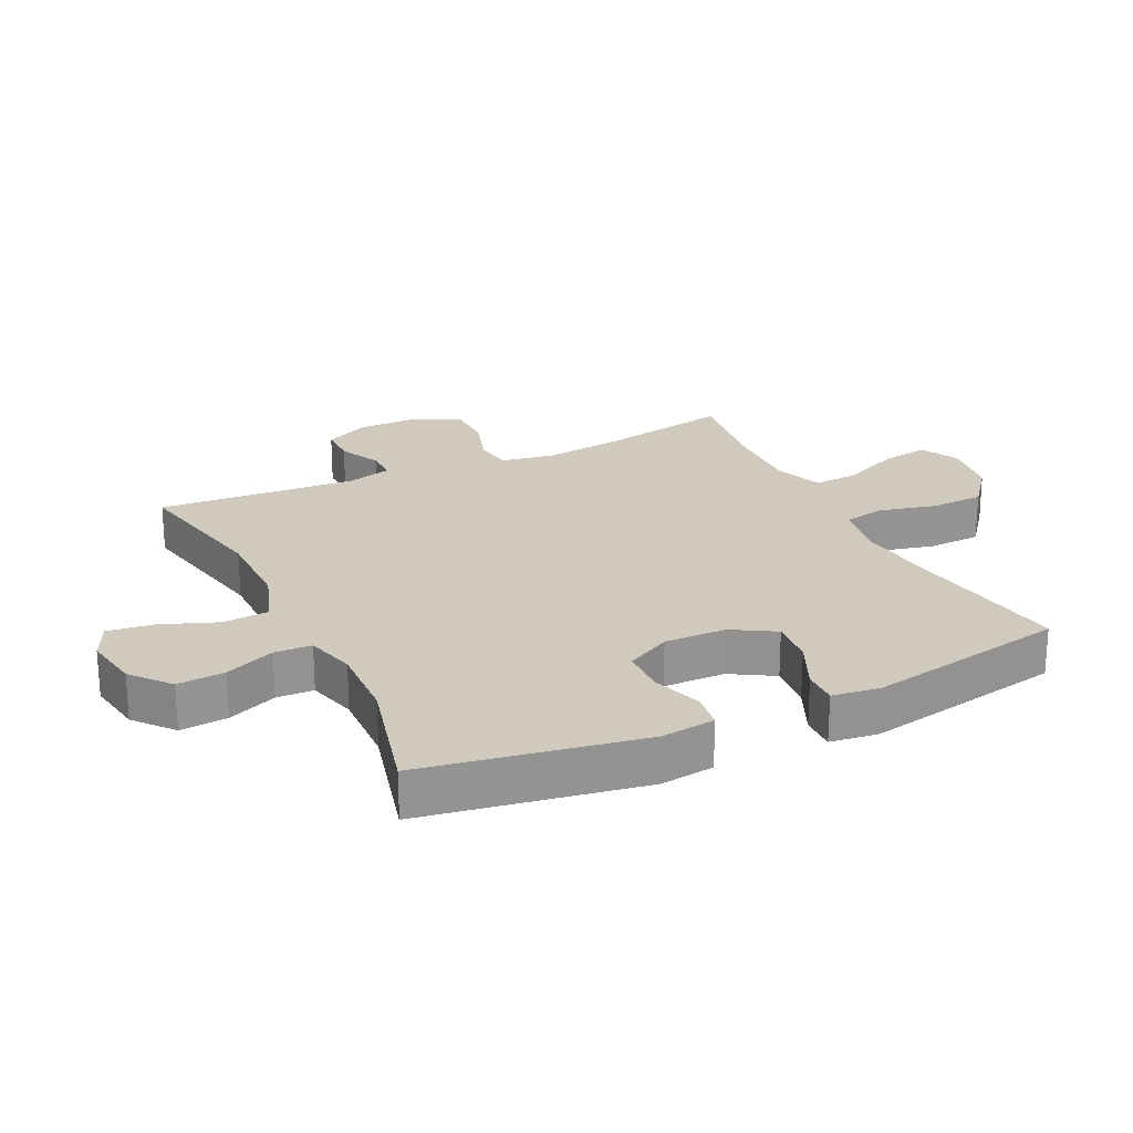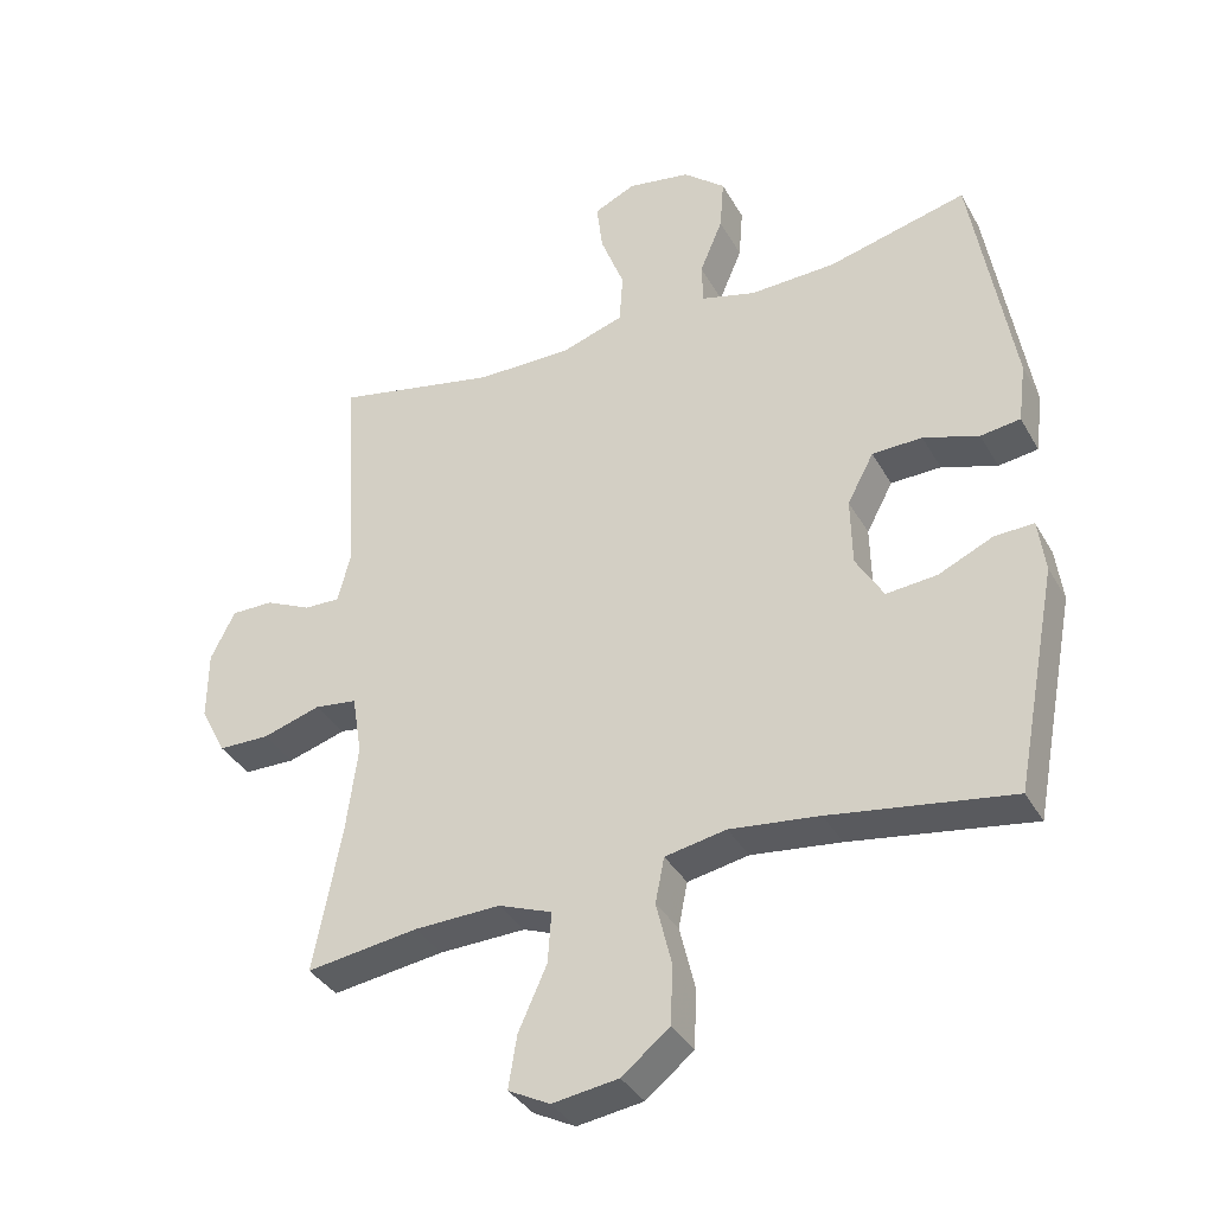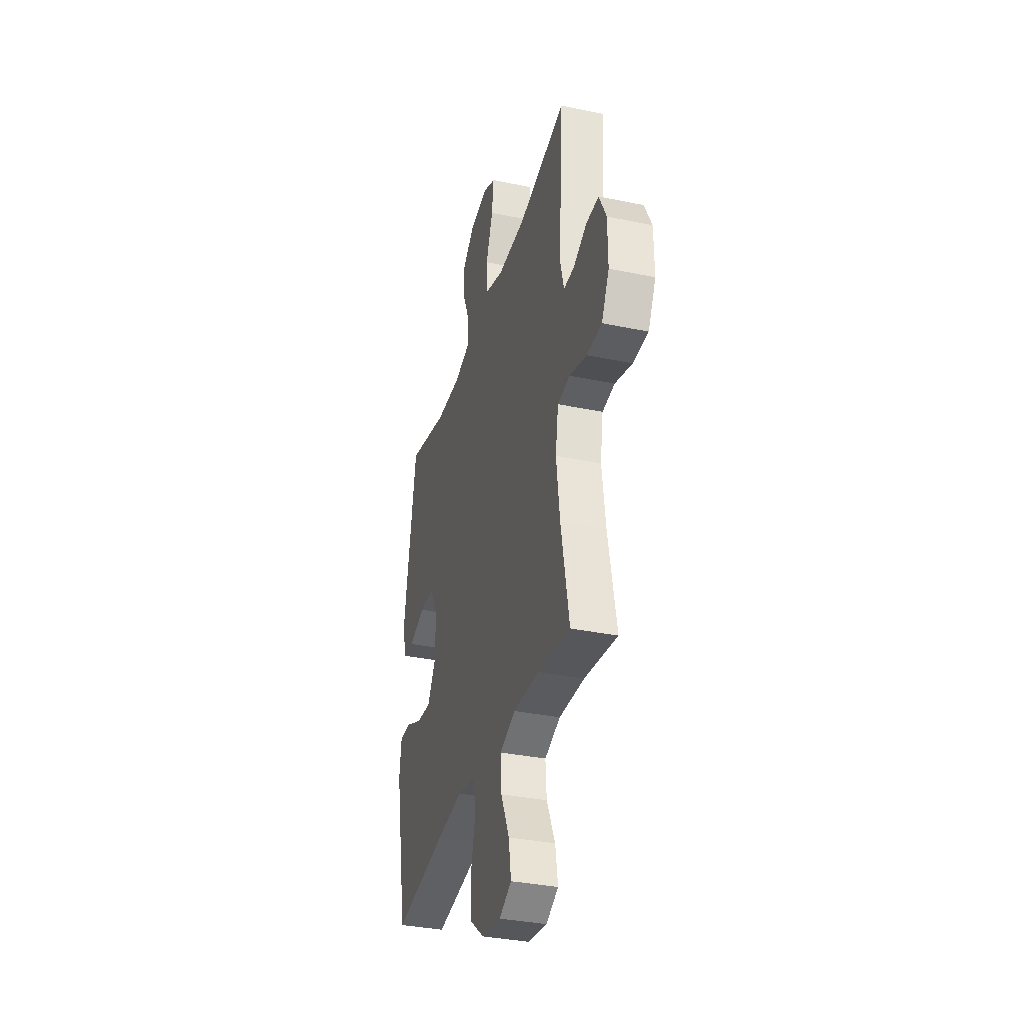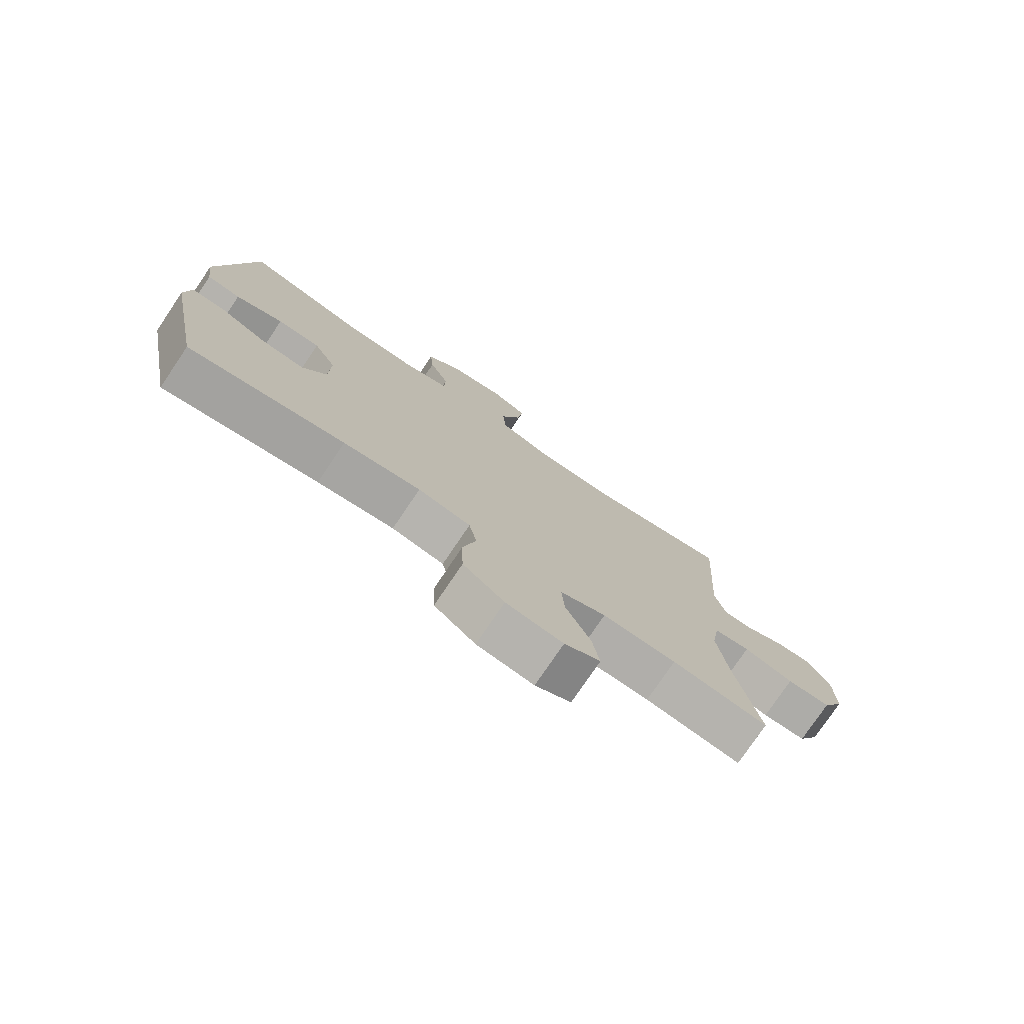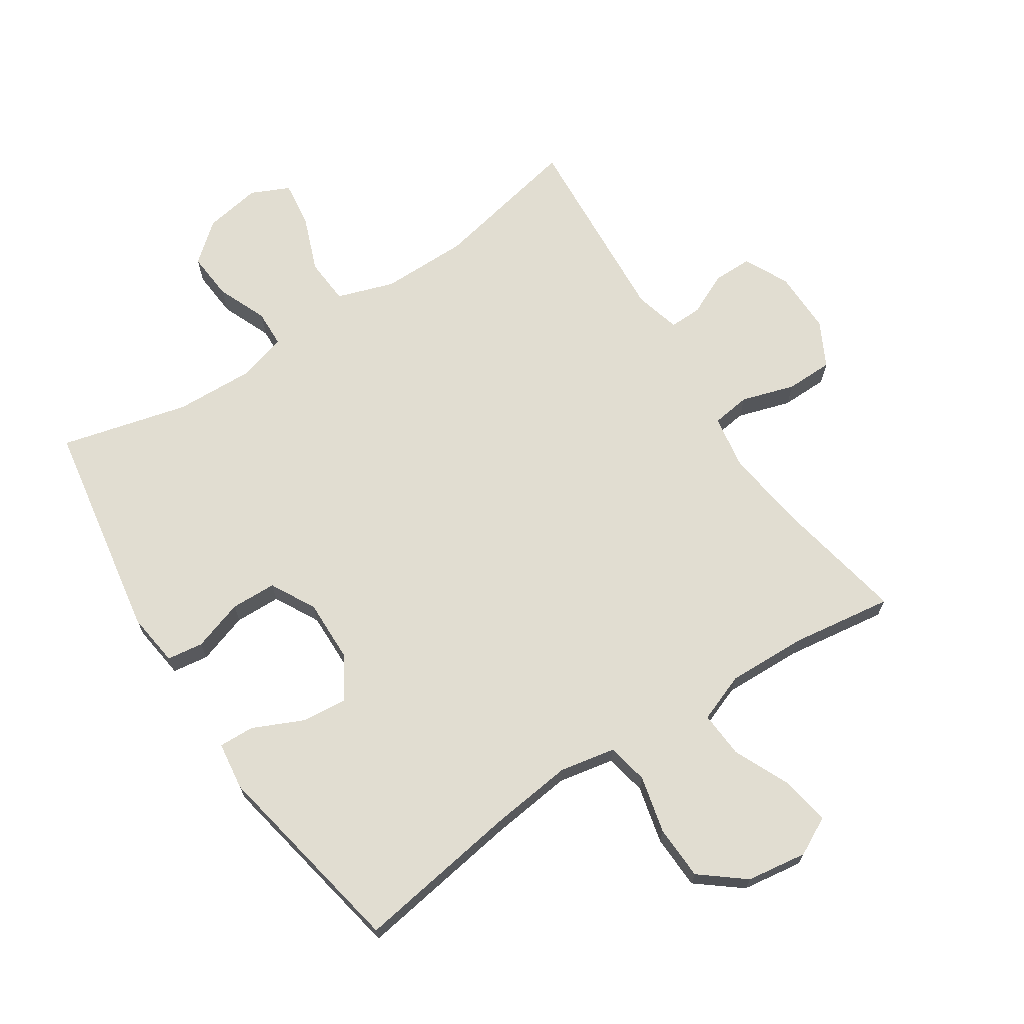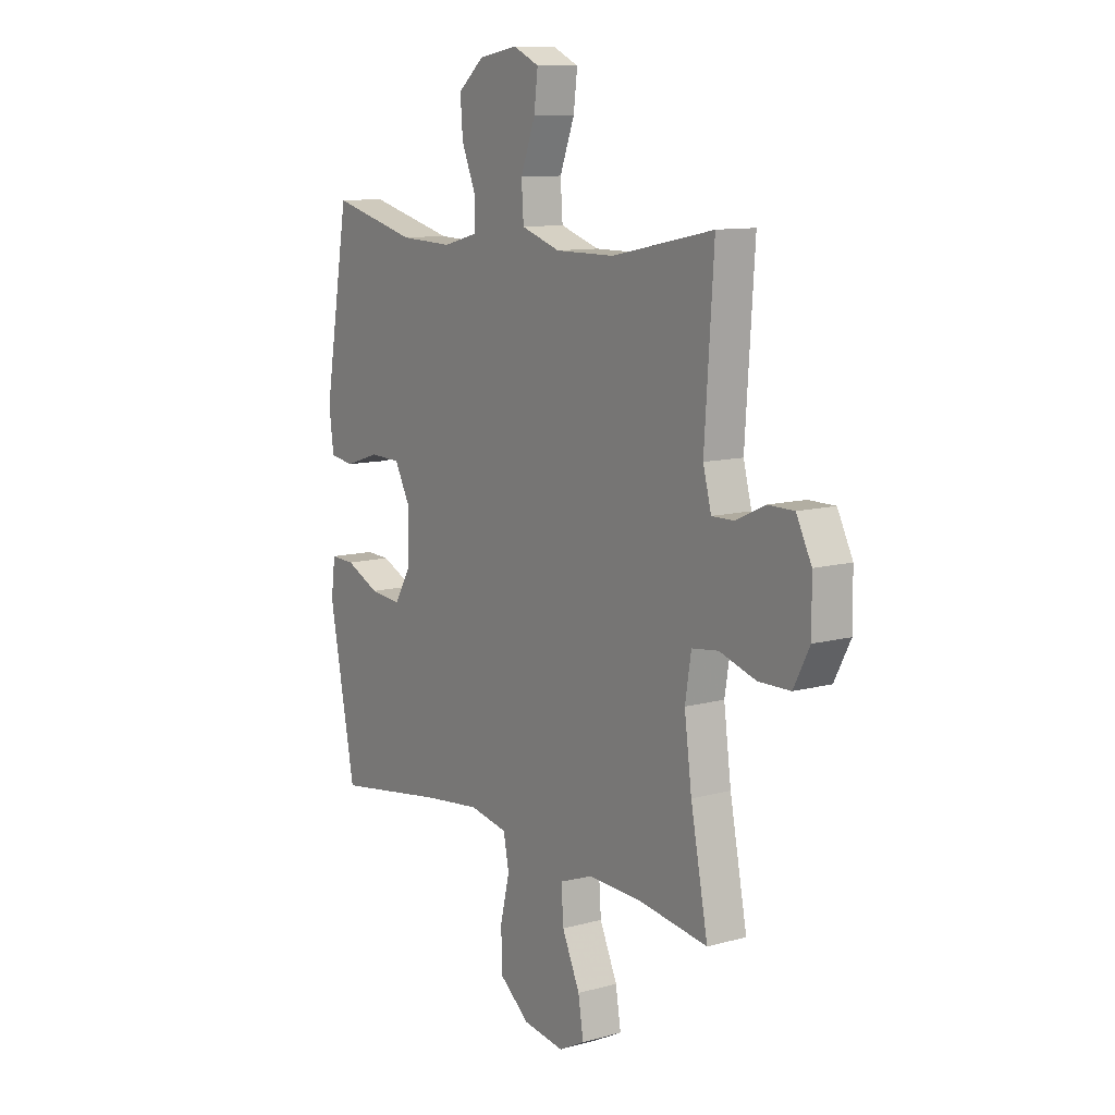
<metadata>
{"format":"obj","ext":"obj","renderer":"f3d","projection":"perspective","resolution":1024,"background":"white","views":[{"elev":23.1,"azim":64.3,"up":"+Y"},{"elev":-36.2,"azim":26.1,"up":"+Z"},{"elev":-34.8,"azim":-105.6,"up":"+Z"},{"elev":-77.0,"azim":146.0,"up":"+Z"},{"elev":68.8,"azim":146.7,"up":"+Y"},{"elev":10.7,"azim":-124.3,"up":"+Z"}]}
</metadata>
<code>
v 0.5 0.07 -0.5
v 0.239 0.07 -0.46
v 0.11 0.07 -0.445
v 0.022 0.07 -0.462
v 0.009 0.07 -0.527
v 0.031 0.07 -0.618
v 0.028 0.07 -0.703
v -0.041 0.07 -0.758
v -0.136 0.07 -0.772
v -0.196 0.07 -0.741
v -0.184 0.07 -0.666
v -0.143 0.07 -0.575
v -0.138 0.07 -0.502
v -0.215 0.07 -0.473
v -0.339 0.07 -0.477
v -0.5 0.07 -0.5
v -0.46 0.07 -0.294
v -0.443 0.07 -0.165
v -0.457 0.07 -0.079
v -0.518 0.07 -0.071
v -0.602 0.07 -0.097
v -0.676 0.07 -0.096
v -0.713 0.07 -0.025
v -0.712 0.07 0.075
v -0.677 0.07 0.145
v -0.616 0.07 0.145
v -0.549 0.07 0.114
v -0.498 0.07 0.113
v -0.479 0.07 0.185
v -0.5 0.07 0.5
v -0.265 0.07 0.452
v -0.128 0.07 0.452
v -0.038 0.07 0.482
v -0.033 0.07 0.555
v -0.067 0.07 0.644
v -0.076 0.07 0.716
v -0.016 0.07 0.744
v 0.074 0.07 0.729
v 0.135 0.07 0.678
v 0.129 0.07 0.603
v 0.096 0.07 0.524
v 0.098 0.07 0.465
v 0.177 0.07 0.444
v 0.3 0.07 0.449
v 0.5 0.07 0.5
v 0.559 0.07 0.154
v 0.548 0.07 0.069
v 0.491 0.07 0.061
v 0.411 0.07 0.087
v 0.339 0.07 0.085
v 0.301 0.07 0.014
v 0.303 0.07 -0.084
v 0.343 0.07 -0.151
v 0.416 0.07 -0.144
v 0.495 0.07 -0.108
v 0.551 0.07 -0.106
v 0.561 0.07 -0.182
v 0.5 0 -0.5
v 0.239 0 -0.46
v 0.11 0 -0.445
v 0.022 0 -0.462
v 0.009 0 -0.527
v 0.031 0 -0.618
v 0.028 0 -0.703
v -0.041 0 -0.758
v -0.136 0 -0.772
v -0.196 0 -0.741
v -0.184 0 -0.666
v -0.143 0 -0.575
v -0.138 0 -0.502
v -0.215 0 -0.473
v -0.339 0 -0.477
v -0.5 0 -0.5
v -0.46 0 -0.294
v -0.443 0 -0.165
v -0.457 0 -0.079
v -0.518 0 -0.071
v -0.602 0 -0.097
v -0.676 0 -0.096
v -0.713 0 -0.025
v -0.712 0 0.075
v -0.677 0 0.145
v -0.616 0 0.145
v -0.549 0 0.114
v -0.498 0 0.113
v -0.479 0 0.185
v -0.5 0 0.5
v -0.265 0 0.452
v -0.128 0 0.452
v -0.038 0 0.482
v -0.033 0 0.555
v -0.067 0 0.644
v -0.076 0 0.716
v -0.016 0 0.744
v 0.074 0 0.729
v 0.135 0 0.678
v 0.129 0 0.603
v 0.096 0 0.524
v 0.098 0 0.465
v 0.177 0 0.444
v 0.3 0 0.449
v 0.5 0 0.5
v 0.559 0 0.154
v 0.548 0 0.069
v 0.491 0 0.061
v 0.411 0 0.087
v 0.339 0 0.085
v 0.301 0 0.014
v 0.303 0 -0.084
v 0.343 0 -0.151
v 0.416 0 -0.144
v 0.495 0 -0.108
v 0.551 0 -0.106
v 0.561 0 -0.182
f 57 1 2
f 56 57 2
f 55 56 2
f 54 55 2
f 53 54 2 3
f 52 53 3 4
f 51 52 4
f 50 51 4
f 47 48 49
f 46 47 49
f 45 46 49
f 44 45 49
f 43 44 49 50
f 42 43 50 4
f 39 40 41
f 38 39 41
f 37 38 41
f 36 37 41
f 35 36 41
f 34 35 41
f 42 4 5
f 41 42 5
f 34 41 5
f 33 34 5
f 29 30 31
f 28 29 31 32
f 25 26 27
f 24 25 27
f 23 24 27
f 22 23 27
f 21 22 27
f 20 21 27
f 19 20 27 28
f 15 16 17
f 14 15 17 18
f 13 14 18 19
f 10 11 12
f 9 10 12
f 8 9 12
f 7 8 12
f 6 7 12
f 5 6 12
f 5 12 13
f 28 32 33
f 19 28 33
f 13 19 33
f 5 13 33
f 59 58 114
f 59 114 113
f 59 113 112
f 59 112 111
f 60 59 111 110
f 61 60 110 109
f 61 109 108
f 61 108 107
f 106 105 104
f 106 104 103
f 106 103 102
f 106 102 101
f 107 106 101 100
f 61 107 100 99
f 98 97 96
f 98 96 95
f 98 95 94
f 98 94 93
f 98 93 92
f 98 92 91
f 62 61 99
f 62 99 98
f 62 98 91
f 62 91 90
f 88 87 86
f 89 88 86 85
f 84 83 82
f 84 82 81
f 84 81 80
f 84 80 79
f 84 79 78
f 84 78 77
f 85 84 77 76
f 74 73 72
f 75 74 72 71
f 76 75 71 70
f 69 68 67
f 69 67 66
f 69 66 65
f 69 65 64
f 69 64 63
f 69 63 62
f 70 69 62
f 90 89 85
f 90 85 76
f 90 76 70
f 90 70 62
f 1 58 59 2
f 2 59 60 3
f 3 60 61 4
f 4 61 62 5
f 5 62 63 6
f 6 63 64 7
f 7 64 65 8
f 8 65 66 9
f 9 66 67 10
f 10 67 68 11
f 11 68 69 12
f 12 69 70 13
f 13 70 71 14
f 14 71 72 15
f 15 72 73 16
f 16 73 74 17
f 17 74 75 18
f 18 75 76 19
f 19 76 77 20
f 20 77 78 21
f 21 78 79 22
f 22 79 80 23
f 23 80 81 24
f 24 81 82 25
f 25 82 83 26
f 26 83 84 27
f 27 84 85 28
f 28 85 86 29
f 29 86 87 30
f 30 87 88 31
f 31 88 89 32
f 32 89 90 33
f 33 90 91 34
f 34 91 92 35
f 35 92 93 36
f 36 93 94 37
f 37 94 95 38
f 38 95 96 39
f 39 96 97 40
f 40 97 98 41
f 41 98 99 42
f 42 99 100 43
f 43 100 101 44
f 44 101 102 45
f 45 102 103 46
f 46 103 104 47
f 47 104 105 48
f 48 105 106 49
f 49 106 107 50
f 50 107 108 51
f 51 108 109 52
f 52 109 110 53
f 53 110 111 54
f 54 111 112 55
f 55 112 113 56
f 56 113 114 57
f 57 114 58 1

</code>
